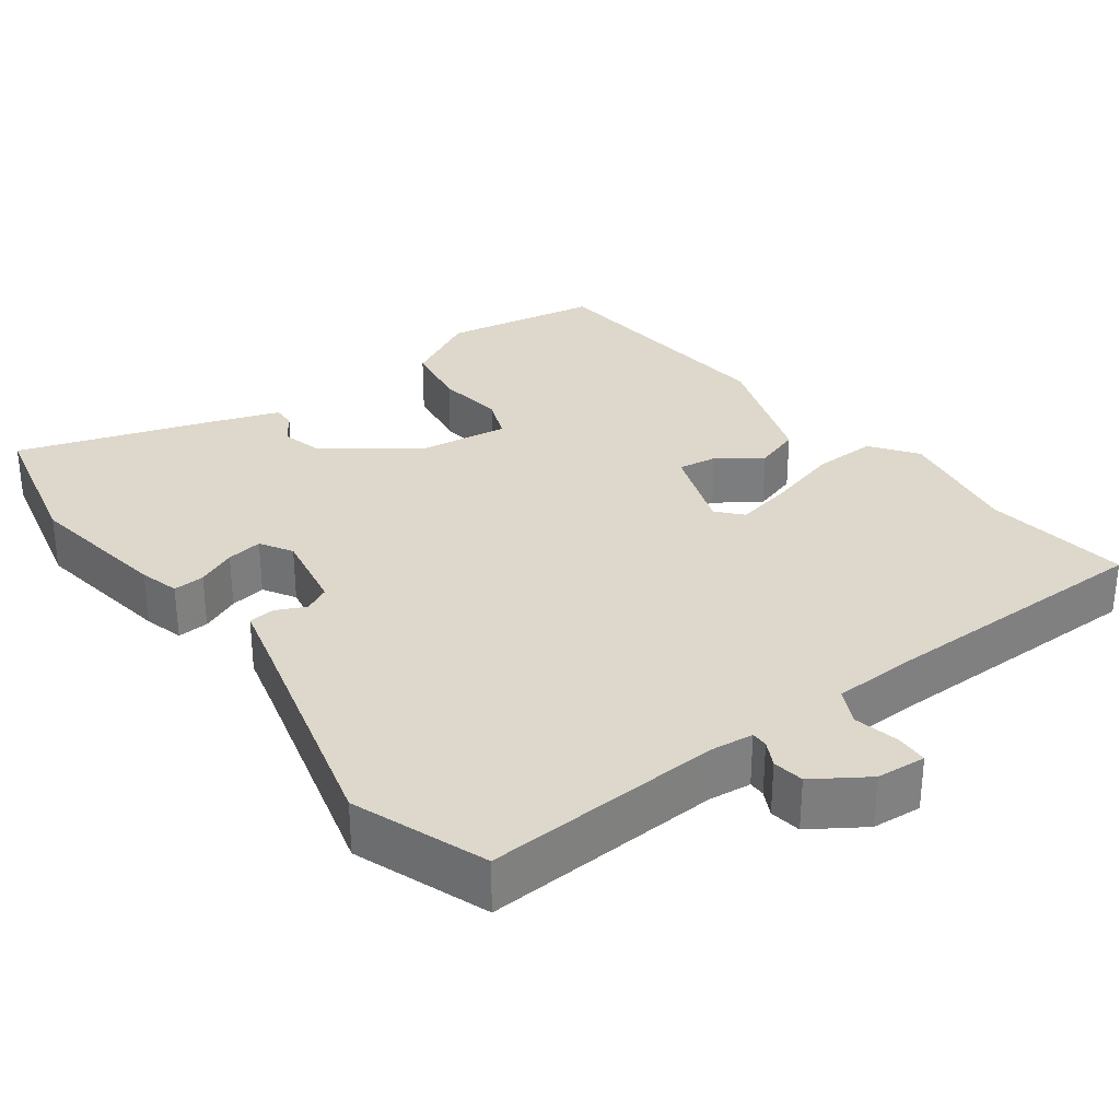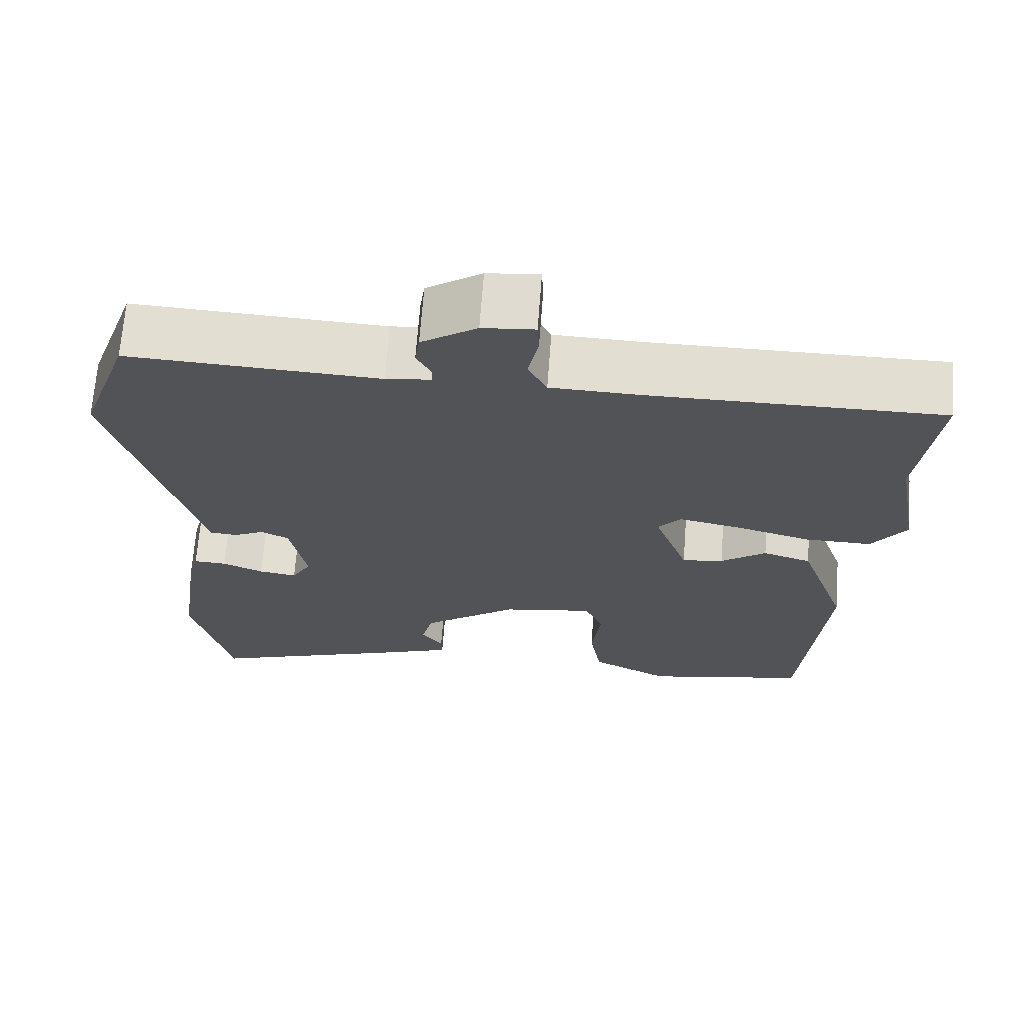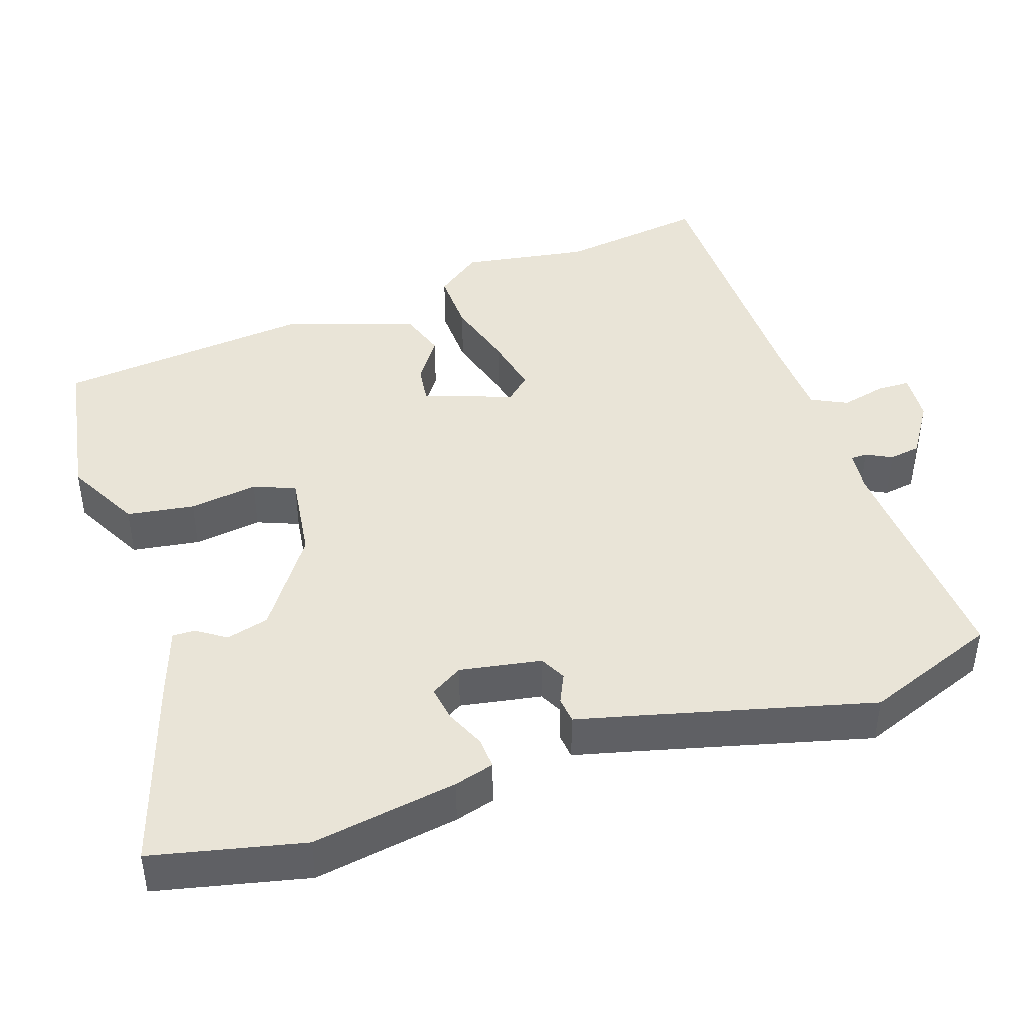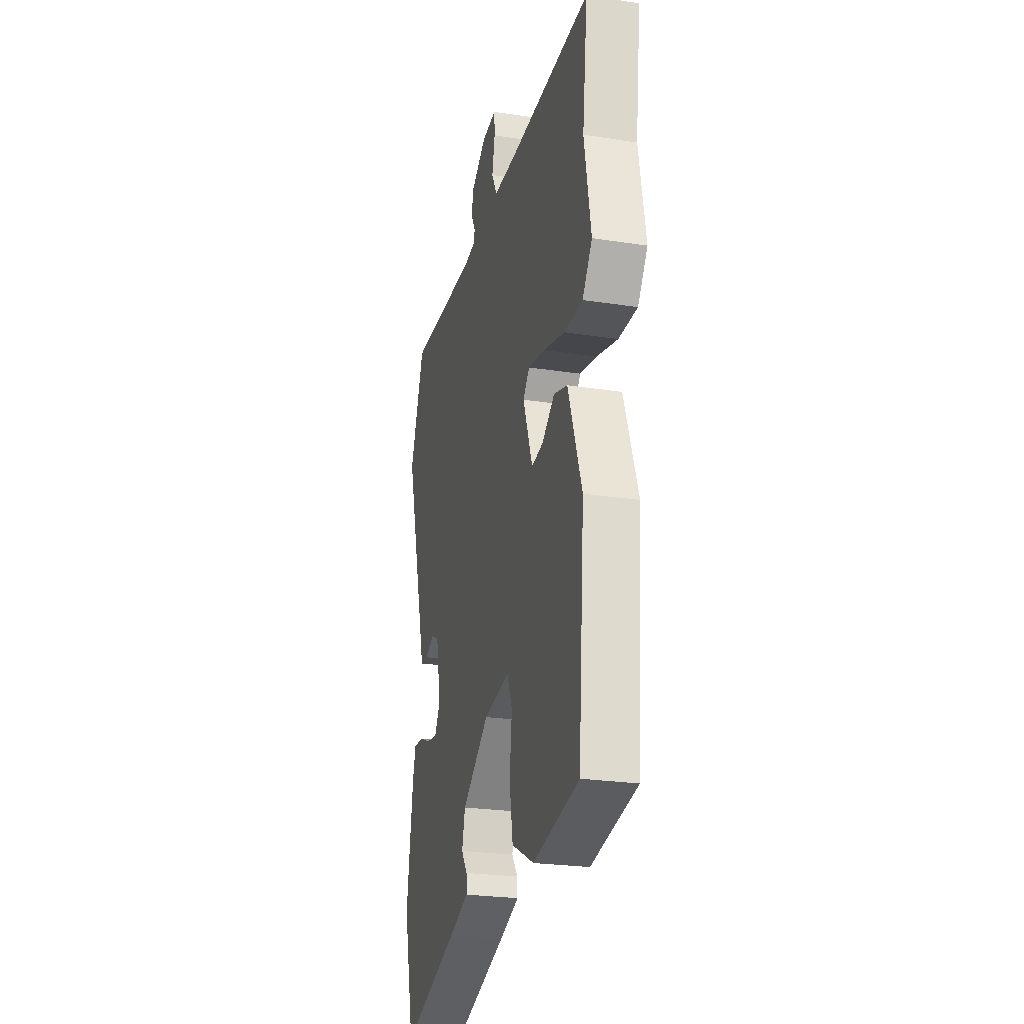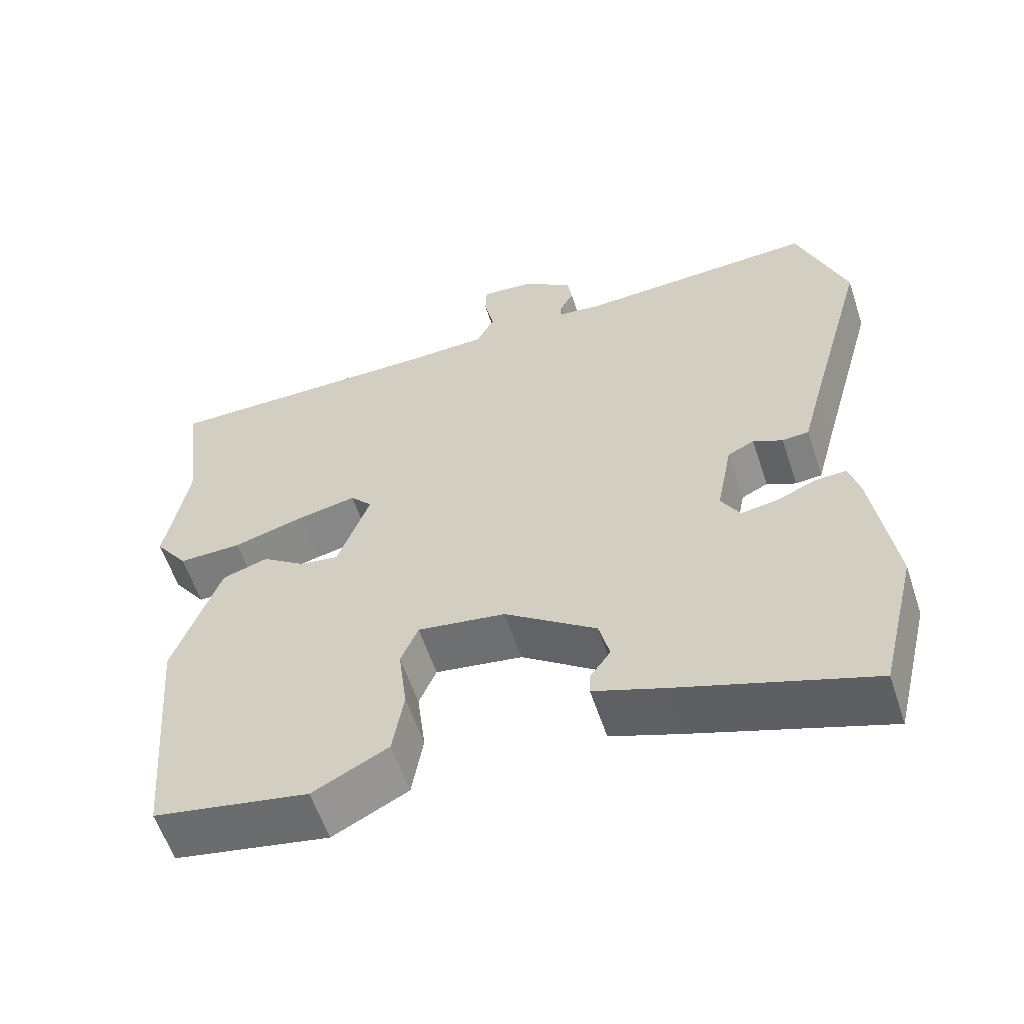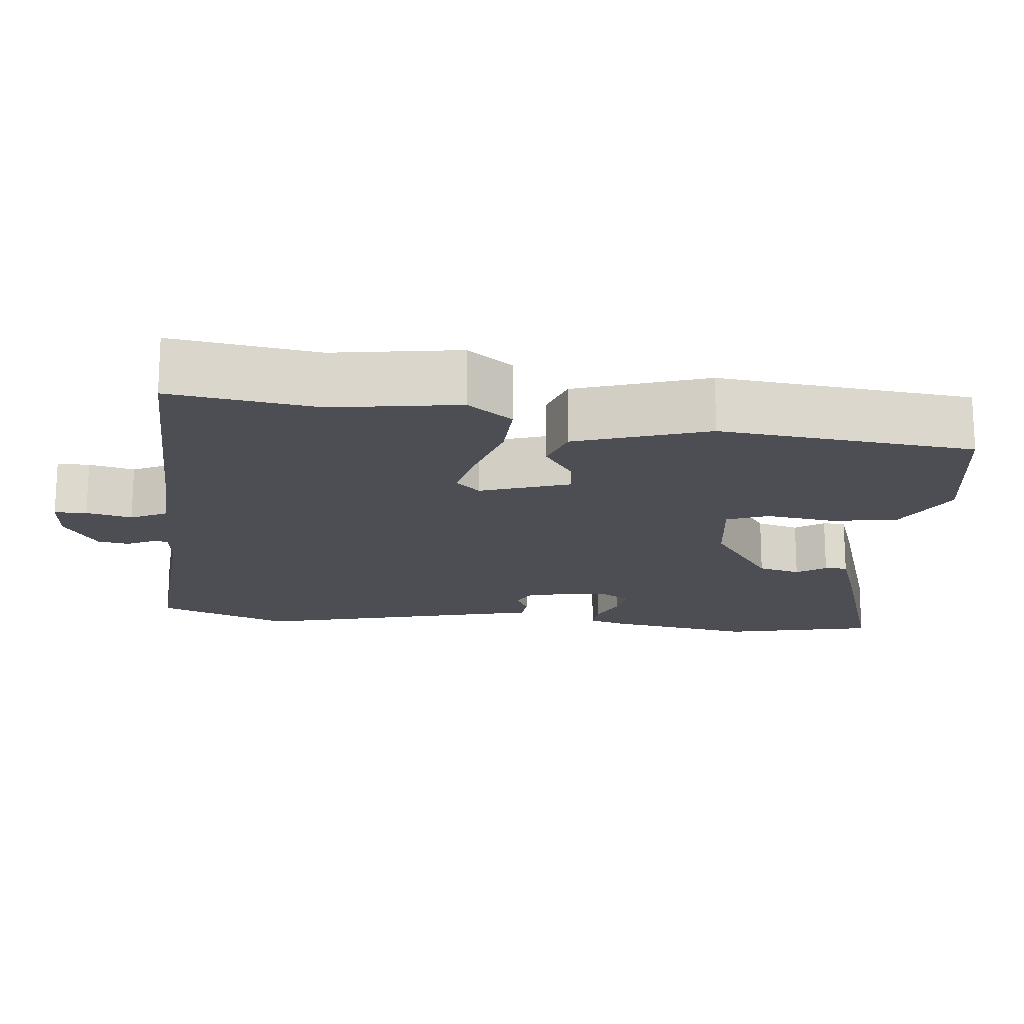
<metadata>
{"format":"obj","ext":"obj","renderer":"f3d","projection":"perspective","resolution":1024,"background":"white","views":[{"elev":31.2,"azim":-37.2,"up":"+Y"},{"elev":67.9,"azim":4.3,"up":"+Z"},{"elev":43.4,"azim":-109.6,"up":"+Y"},{"elev":-24.8,"azim":75.8,"up":"+Z"},{"elev":-58.6,"azim":-161.7,"up":"+Z"},{"elev":-17.3,"azim":82.8,"up":"+Y"}]}
</metadata>
<code>
v -0.552 0.07 0.355
v -0.488 0.07 0.533
v -0.171 0.07 0.519
v -0.114 0.07 0.526
v -0.114 0.07 0.548
v -0.132 0.07 0.582
v -0.126 0.07 0.624
v -0.056 0.07 0.671
v 0.01 0.07 0.677
v 0.012 0.07 0.634
v -0.001 0.07 0.573
v 0.023 0.07 0.526
v 0.132 0.07 0.523
v 0.503 0.07 0.525
v 0.479 0.07 0.329
v 0.509 0.07 0.161
v 0.465 0.07 0.1
v 0.381 0.07 0.101
v 0.285 0.07 0.127
v 0.208 0.07 0.142
v 0.179 0.07 0.109
v 0.222 0.07 -0.009
v 0.274 0.07 -0.001
v 0.331 0.07 0.04
v 0.392 0.07 0.021
v 0.454 0.07 -0.154
v 0.426 0.07 -0.493
v 0.22 0.07 -0.532
v 0.12 0.07 -0.481
v 0.105 0.07 -0.392
v 0.116 0.07 -0.301
v 0.093 0.07 -0.246
v -0.023 0.07 -0.264
v -0.144 0.07 -0.352
v -0.158 0.07 -0.409
v -0.131 0.07 -0.447
v -0.13 0.07 -0.477
v -0.22 0.07 -0.51
v -0.476 0.07 -0.598
v -0.525 0.07 -0.398
v -0.497 0.07 -0.204
v -0.483 0.07 -0.151
v -0.441 0.07 -0.153
v -0.389 0.07 -0.175
v -0.341 0.07 -0.182
v -0.316 0.07 -0.139
v -0.337 0.07 -0.031
v -0.372 0.07 -0.014
v -0.411 0.07 -0.033
v -0.446 0.07 -0.03
v -0.468 0.07 0.052
v -0.552 0 0.355
v -0.488 0 0.533
v -0.171 0 0.519
v -0.114 0 0.526
v -0.114 0 0.548
v -0.132 0 0.582
v -0.126 0 0.624
v -0.056 0 0.671
v 0.01 0 0.677
v 0.012 0 0.634
v -0.001 0 0.573
v 0.023 0 0.526
v 0.132 0 0.523
v 0.503 0 0.525
v 0.479 0 0.329
v 0.509 0 0.161
v 0.465 0 0.1
v 0.381 0 0.101
v 0.285 0 0.127
v 0.208 0 0.142
v 0.179 0 0.109
v 0.222 0 -0.009
v 0.274 0 -0.001
v 0.331 0 0.04
v 0.392 0 0.021
v 0.454 0 -0.154
v 0.426 0 -0.493
v 0.22 0 -0.532
v 0.12 0 -0.481
v 0.105 0 -0.392
v 0.116 0 -0.301
v 0.093 0 -0.246
v -0.023 0 -0.264
v -0.144 0 -0.352
v -0.158 0 -0.409
v -0.131 0 -0.447
v -0.13 0 -0.477
v -0.22 0 -0.51
v -0.476 0 -0.598
v -0.525 0 -0.398
v -0.497 0 -0.204
v -0.483 0 -0.151
v -0.441 0 -0.153
v -0.389 0 -0.175
v -0.341 0 -0.182
v -0.316 0 -0.139
v -0.337 0 -0.031
v -0.372 0 -0.014
v -0.411 0 -0.033
v -0.446 0 -0.03
v -0.468 0 0.052
f 48 49 50 51
f 47 48 51 1
f 41 42 43 44
f 41 44 45
f 40 41 45
f 39 40 45
f 38 39 45 46
f 35 36 37 38
f 34 35 38 46
f 28 29 30 31
f 28 31 32
f 27 28 32
f 26 27 32
f 23 24 25 26
f 22 23 26 32
f 21 22 32 33
f 16 17 18 19
f 15 16 19 20
f 13 14 15 20
f 12 13 20 21
f 8 9 10 11
f 5 6 7 8
f 4 5 8 11
f 47 1 2 3
f 47 3 4
f 33 34 46 47
f 12 21 33 47
f 4 11 12 47
f 102 101 100 99
f 52 102 99 98
f 95 94 93 92
f 96 95 92
f 96 92 91
f 96 91 90
f 97 96 90 89
f 89 88 87 86
f 97 89 86 85
f 82 81 80 79
f 83 82 79
f 83 79 78
f 83 78 77
f 77 76 75 74
f 83 77 74 73
f 84 83 73 72
f 70 69 68 67
f 71 70 67 66
f 71 66 65 64
f 72 71 64 63
f 62 61 60 59
f 59 58 57 56
f 62 59 56 55
f 54 53 52 98
f 55 54 98
f 98 97 85 84
f 98 84 72 63
f 98 63 62 55
f 1 52 53 2
f 2 53 54 3
f 3 54 55 4
f 4 55 56 5
f 5 56 57 6
f 6 57 58 7
f 7 58 59 8
f 8 59 60 9
f 9 60 61 10
f 10 61 62 11
f 11 62 63 12
f 12 63 64 13
f 13 64 65 14
f 14 65 66 15
f 15 66 67 16
f 16 67 68 17
f 17 68 69 18
f 18 69 70 19
f 19 70 71 20
f 20 71 72 21
f 21 72 73 22
f 22 73 74 23
f 23 74 75 24
f 24 75 76 25
f 25 76 77 26
f 26 77 78 27
f 27 78 79 28
f 28 79 80 29
f 29 80 81 30
f 30 81 82 31
f 31 82 83 32
f 32 83 84 33
f 33 84 85 34
f 34 85 86 35
f 35 86 87 36
f 36 87 88 37
f 37 88 89 38
f 38 89 90 39
f 39 90 91 40
f 40 91 92 41
f 41 92 93 42
f 42 93 94 43
f 43 94 95 44
f 44 95 96 45
f 45 96 97 46
f 46 97 98 47
f 47 98 99 48
f 48 99 100 49
f 49 100 101 50
f 50 101 102 51
f 51 102 52 1

</code>
